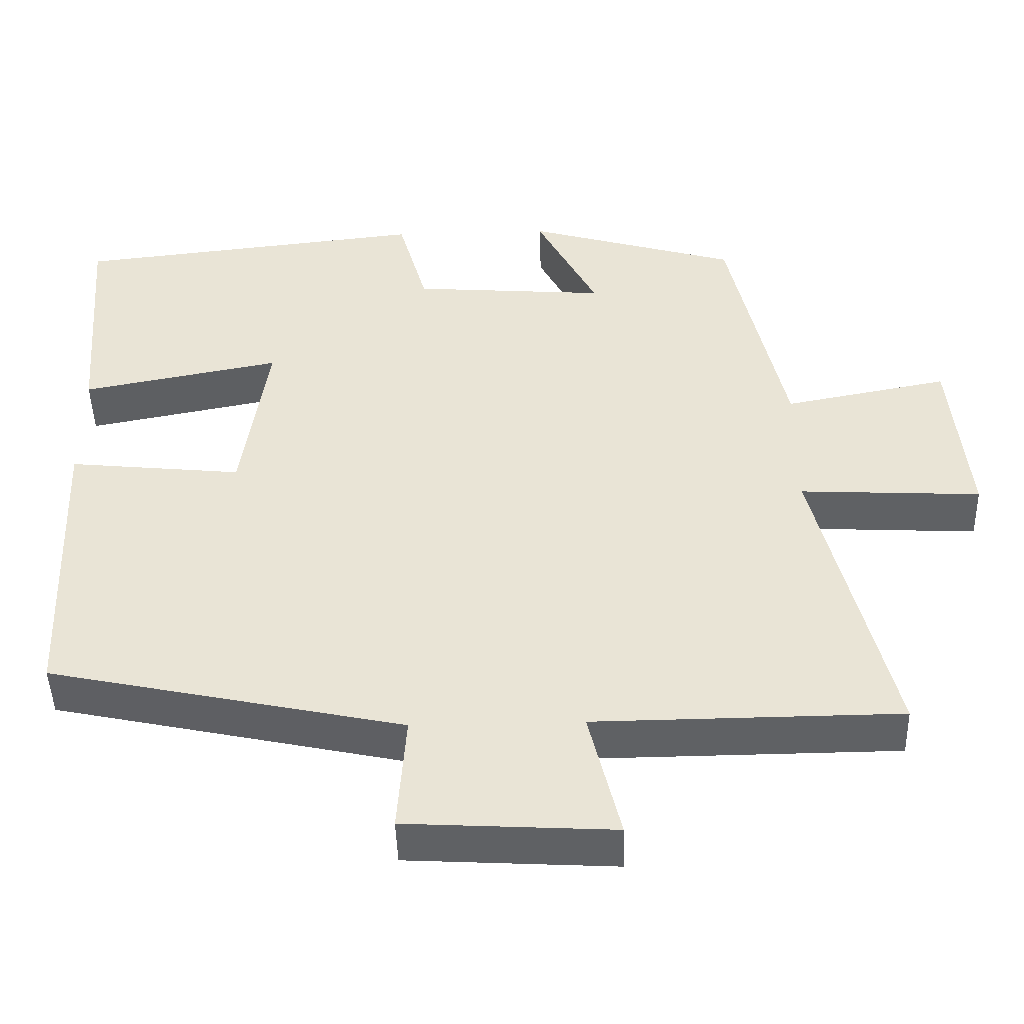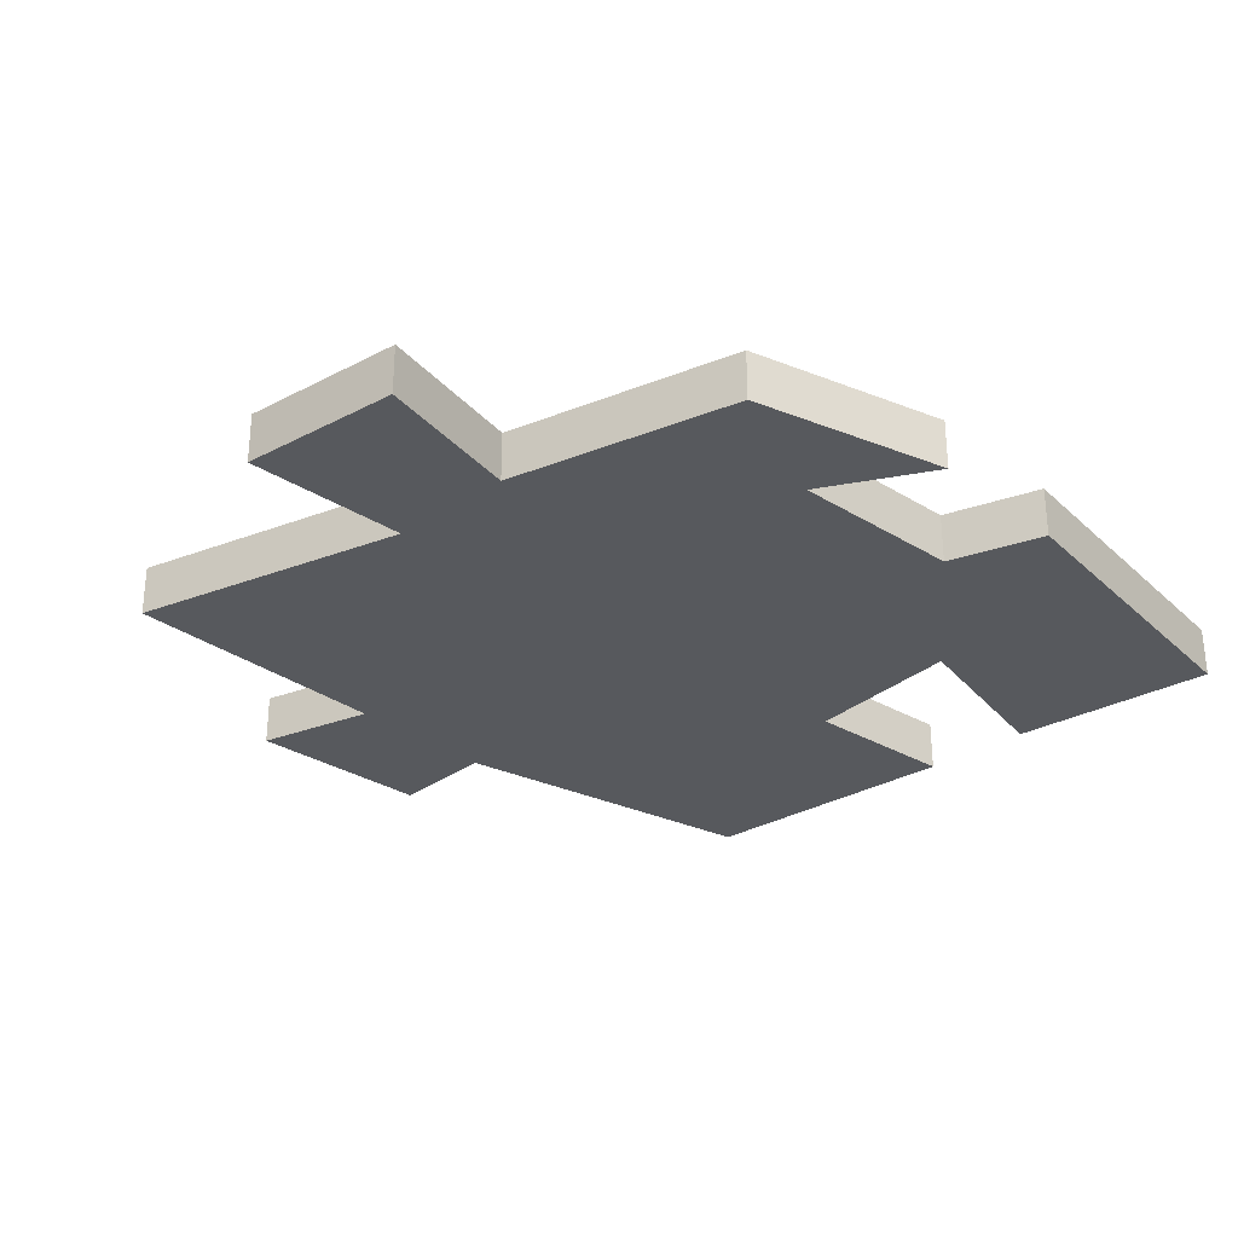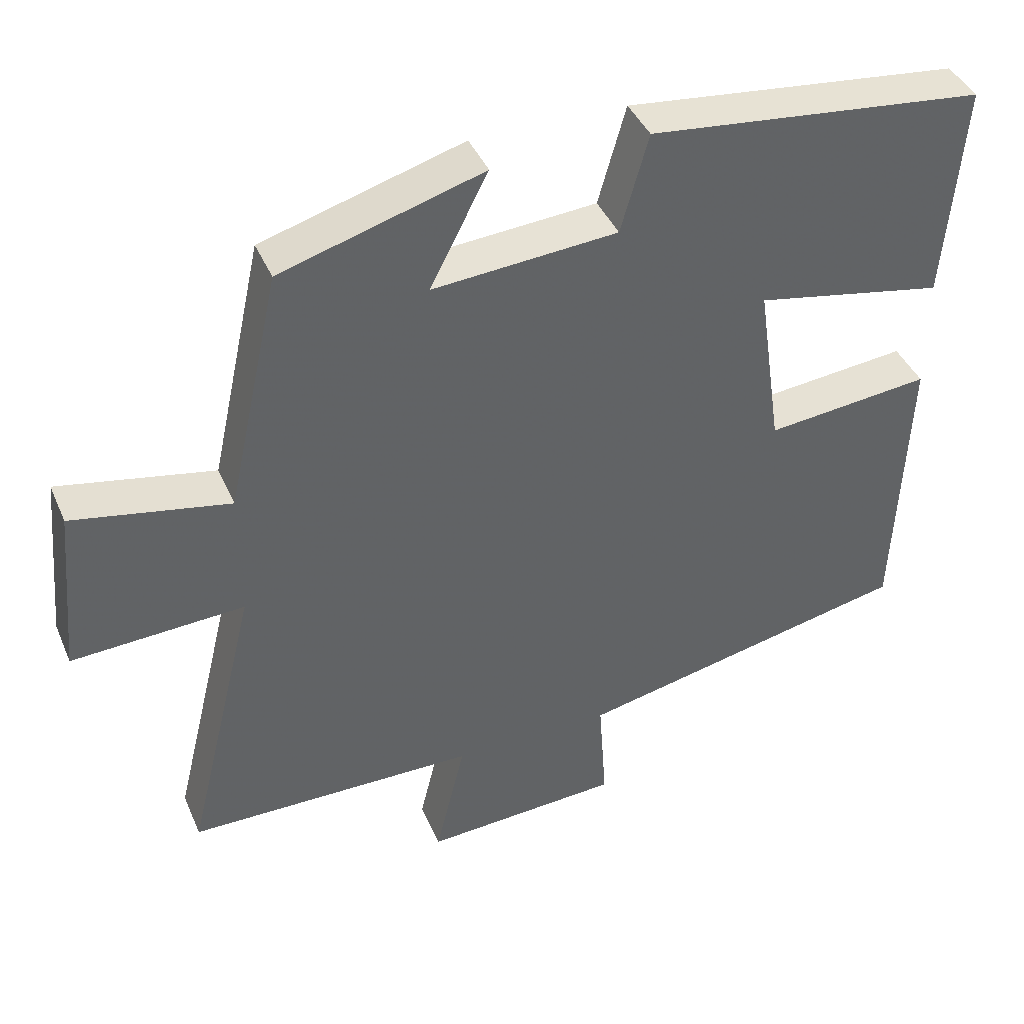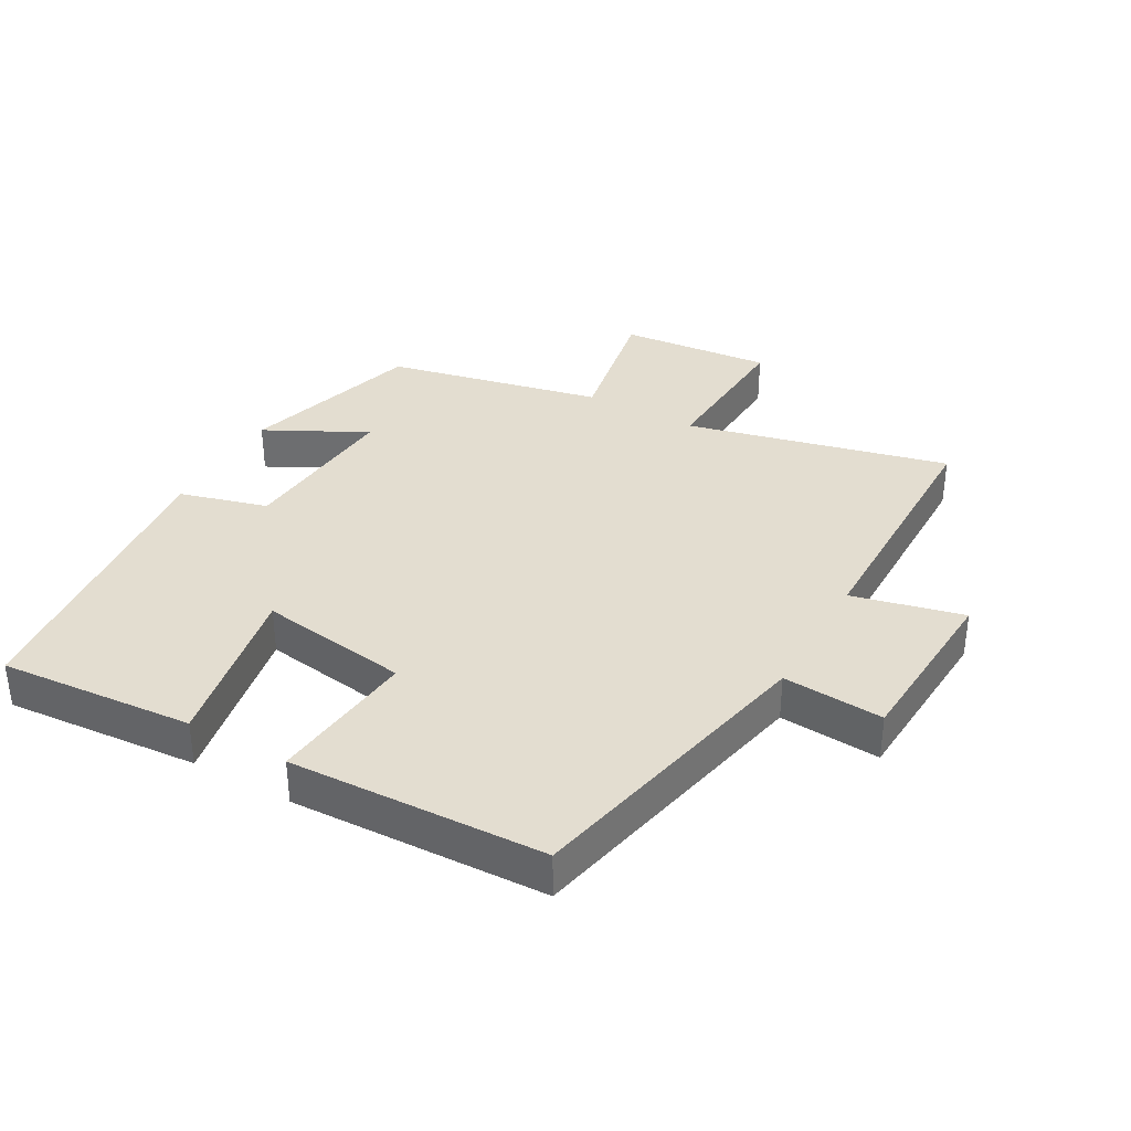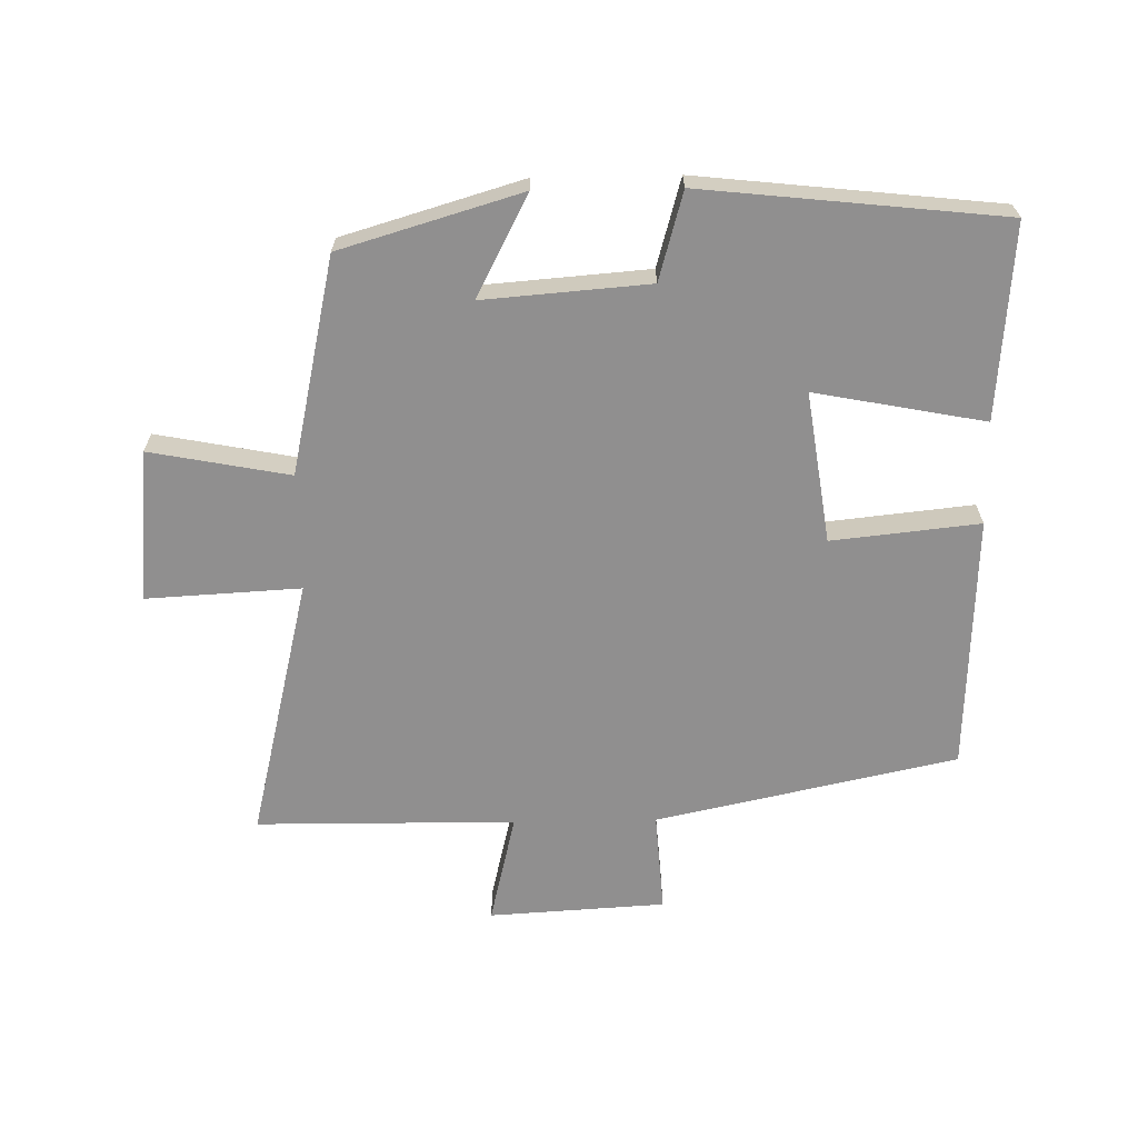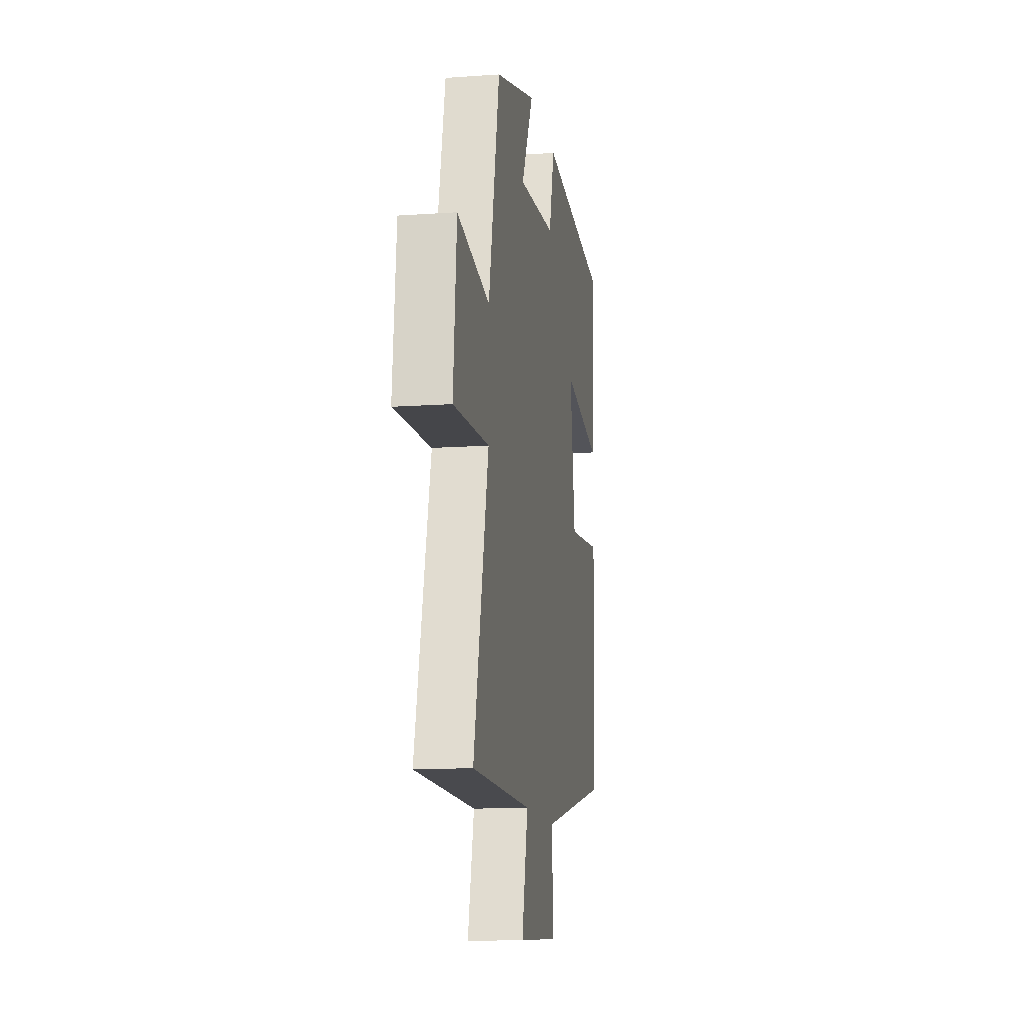
<metadata>
{"format":"obj","ext":"obj","renderer":"f3d","projection":"perspective","resolution":1024,"background":"white","views":[{"elev":-46.3,"azim":-178.3,"up":"+Z"},{"elev":-29.4,"azim":-46.9,"up":"+Y"},{"elev":41.1,"azim":-22.0,"up":"+Z"},{"elev":35.6,"azim":119.4,"up":"+Y"},{"elev":-65.4,"azim":1.0,"up":"+Y"},{"elev":-13.0,"azim":-80.8,"up":"+Z"}]}
</metadata>
<code>
v -0.427 0.07 0.418
v -0.15 0.07 0.5
v -0.23 0.07 0.345
v 0.024 0.07 0.365
v 0.062 0.07 0.5
v 0.524 0.07 0.45
v 0.5 0.07 0.151
v 0.239 0.07 0.201
v 0.273 0.07 -0.031
v 0.5 0.07 -0.007
v 0.484 0.07 -0.4
v 0.021 0.07 -0.5
v 0.032 0.07 -0.655
v -0.24 0.07 -0.671
v -0.199 0.07 -0.5
v -0.598 0.07 -0.497
v -0.5 0.07 -0.094
v -0.737 0.07 -0.107
v -0.715 0.07 0.127
v -0.5 0.07 0.086
v -0.427 0 0.418
v -0.15 0 0.5
v -0.23 0 0.345
v 0.024 0 0.365
v 0.062 0 0.5
v 0.524 0 0.45
v 0.5 0 0.151
v 0.239 0 0.201
v 0.273 0 -0.031
v 0.5 0 -0.007
v 0.484 0 -0.4
v 0.021 0 -0.5
v 0.032 0 -0.655
v -0.24 0 -0.671
v -0.199 0 -0.5
v -0.598 0 -0.497
v -0.5 0 -0.094
v -0.737 0 -0.107
v -0.715 0 0.127
v -0.5 0 0.086
f 17 18 19 20
f 1 2 3
f 20 1 3
f 17 20 3
f 17 3 4
f 16 17 4
f 15 16 4
f 12 13 14 15
f 11 12 15
f 10 11 15
f 9 10 15
f 15 4 5
f 9 15 5
f 8 9 5
f 5 6 7 8
f 40 39 38 37
f 23 22 21
f 23 21 40
f 23 40 37
f 24 23 37
f 24 37 36
f 24 36 35
f 35 34 33 32
f 35 32 31
f 35 31 30
f 35 30 29
f 25 24 35
f 25 35 29
f 25 29 28
f 28 27 26 25
f 1 21 22 2
f 2 22 23 3
f 3 23 24 4
f 4 24 25 5
f 5 25 26 6
f 6 26 27 7
f 7 27 28 8
f 8 28 29 9
f 9 29 30 10
f 10 30 31 11
f 11 31 32 12
f 12 32 33 13
f 13 33 34 14
f 14 34 35 15
f 15 35 36 16
f 16 36 37 17
f 17 37 38 18
f 18 38 39 19
f 19 39 40 20
f 20 40 21 1

</code>
